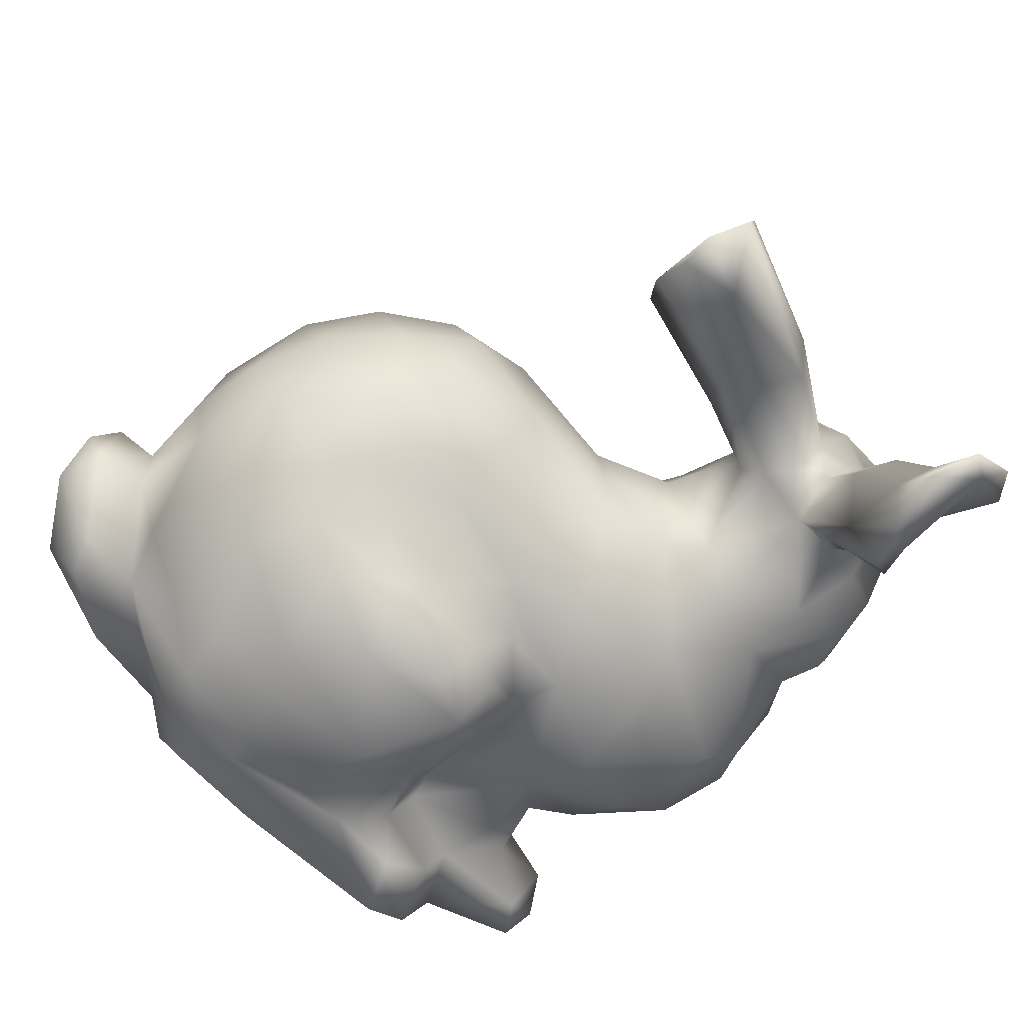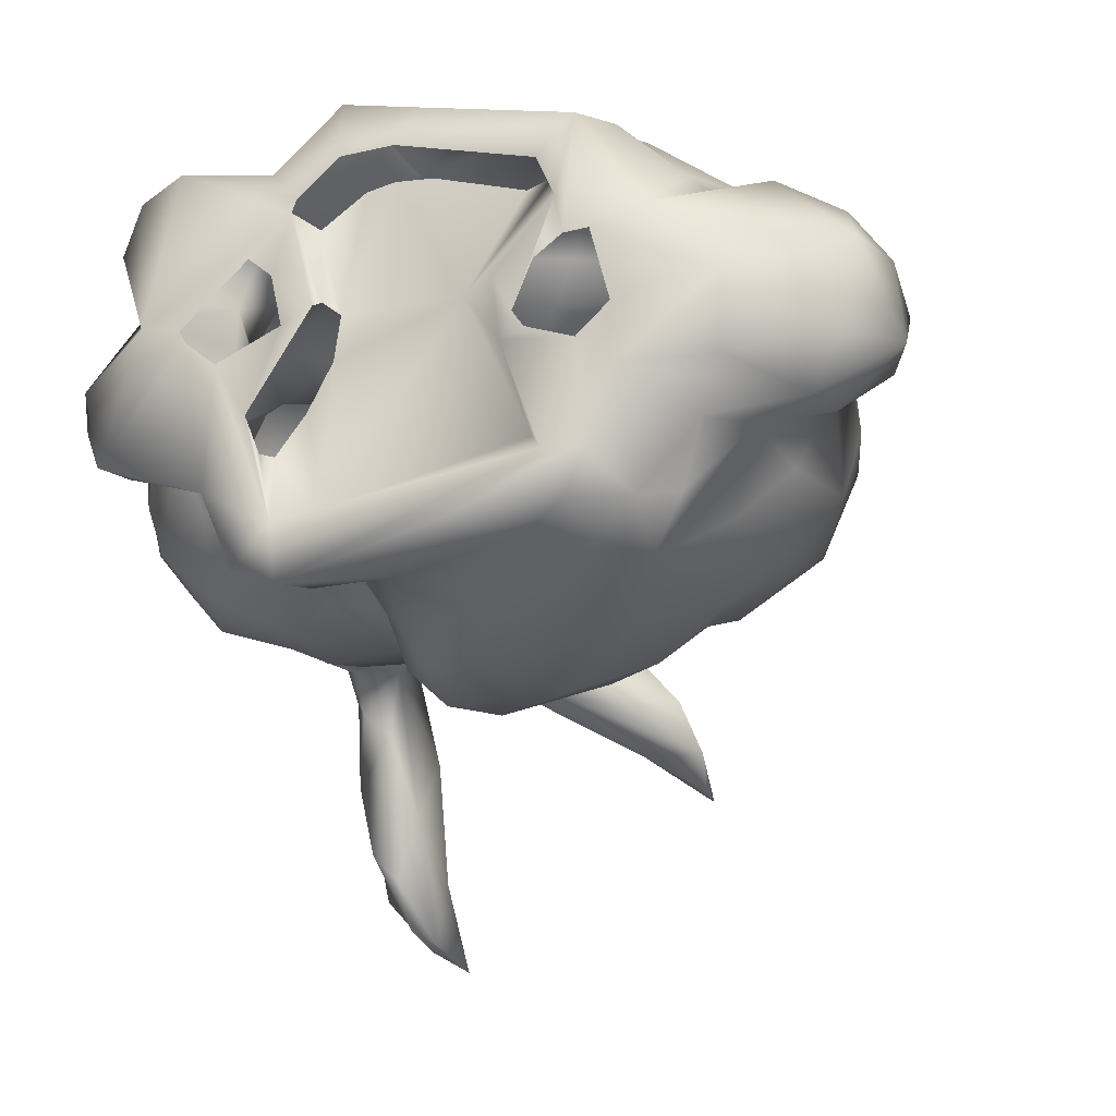
<metadata>
{"format":"obj","ext":"obj","renderer":"f3d","projection":"perspective","resolution":1024,"background":"white","views":[{"elev":-70.9,"azim":145.4,"up":"+Z"},{"elev":-21.2,"azim":21.3,"up":"+Z"}]}
</metadata>
<code>
o bunny
v -0.391 0.3878 0.1182
v -0.04021 0.2242 0.02317
v -0.003492 0.5138 -0.1249
v 0.2591 0.1852 0.2015
v 0.2021 0.2182 0.1939
v 0.06184 0.4501 -0.08155
v -0.3741 0.1303 0.02925
v -0.122 0.5009 -0.0234
v -0.337 0.5134 -0.2724
v -0.08726 0.4924 0.006685
v -0.2005 -0.2715 0.2769
v -0.09944 -0.3061 0.2558
v 0.02414 0.4288 -0.03693
v -0.1983 0.4042 0.06904
v 0.06935 -0.2391 0.2862
v -0.1428 0.4681 -0.04093
v -0.2318 -0.2432 0.2383
v -0.09549 -0.2565 0.2433
v -0.0112 -0.2431 0.3142
v -0.106 -0.2213 0.2351
v 0.3445 0.1469 0.144
v 0.1961 -0.2531 0.269
v 0.1935 -0.2002 0.306
v -0.1064 0.08713 0.2427
v -0.3301 0.327 0.2765
v 0.1276 -0.2047 0.3217
v -0.2331 0.4258 -0.1359
v 0.3335 -0.237 0.1848
v -0.3744 0.2275 -0.01904
v -0.2444 0.3794 -0.02045
v -0.03182 -0.193 0.2132
v 0.01799 -0.2181 0.2778
v -0.3053 0.2851 0.3009
v -0.3332 0.3697 -0.01495
v -0.3919 0.1779 0.009708
v -0.1202 0.2236 0.1371
v -0.159 -0.2193 0.2166
v 0.07672 -0.1624 0.3263
v -0.354 0.2493 0.3108
v -0.2262 0.3582 0.2173
v -0.2396 0.3828 0.2112
v -0.2866 0.4524 -0.07582
v 0.01494 -0.1394 0.2926
v -0.02596 0.5533 -0.04521
v 0.39 -0.2211 0.1946
v -0.1303 -0.118 0.243
v 0.1622 -0.1628 0.3288
v 0.3647 -0.1755 0.1848
v -0.4015 0.1501 0.2297
v 0.07206 0.2003 0.2154
v -0.2784 0.4099 0.1326
v -0.04298 0.1861 0.1784
v 0.4334 -0.1366 0.1729
v 0.04139 -0.1153 0.3211
v 0.3774 0.1008 0.02009
v 0.1149 -0.1092 0.3377
v -0.2888 -0.1429 0.1173
v 0.1948 0.2492 0.1463
v -0.0746 -0.01787 -0.1408
v 0.2109 -0.0617 0.3242
v -0.2271 0.1985 -0.05279
v -0.4 0.07397 0.07022
v 0.3942 -0.1103 0.1498
v -0.2906 0.1596 0.3093
v -0.2116 0.3658 -0.005725
v 0.281 0.2128 0.1373
v 0.08157 0.249 0.006057
v 0.1103 -0.07745 0.347
v -0.3732 0.1285 0.1264
v -0.1546 -0.07169 0.2532
v -0.08231 0.01546 0.2608
v -0.3187 0.03092 -0.08427
v 0.02565 -0.02967 0.3404
v 0.07818 0.06285 0.3092
v -0.2182 -0.06438 0.2551
v -0.1161 -0.01772 0.2526
v 0.1706 0.264 0.07864
v -0.4213 0.1679 0.08896
v -0.1607 -0.006947 0.2696
v 0.1885 0.002333 0.331
v -0.2621 -0.008425 0.2615
v -0.01148 -0.02952 0.3255
v 0.1162 0.1389 0.2579
v -0.05669 -0.01657 0.2518
v 0.4024 0.02372 0.03185
v 0.09583 0.0426 0.3318
v -0.1722 0.1725 0.1988
v -0.2221 0.02757 0.2686
v 0.2288 0.05273 0.2843
v -0.3635 0.04291 -0.03434
v -0.2843 0.4048 0.01027
v -0.2896 0.03311 0.249
v -0.1538 0.05837 0.2586
v 0.07948 0.4806 -0.1383
v -0.01441 0.04624 0.2666
v -0.2209 0.09358 0.248
v -0.4299 0.2161 0.1239
v -0.1393 0.1159 0.2396
v -0.04488 0.07342 0.2578
v 0.1757 0.07151 0.2872
v -0.03399 0.2233 0.0981
v 0.01633 0.1306 0.245
v 0.04902 0.07975 0.2609
v -0.2929 -0.08266 0.213
v -0.3316 0.3886 0.1943
v -0.3018 0.1169 0.2196
v 0.246 0.08819 0.2681
v 0.1322 0.08493 0.2625
v -0.248 0.142 0.2223
v -0.02924 0.04699 -0.1467
v -0.1313 0.4057 0.04577
v -0.1986 0.05196 -0.1294
v -0.2954 0.3195 -0.04457
v 0.2206 -0.3072 0.2577
v -0.02666 -0.3027 0.3222
v 0.2552 -0.2843 0.2497
v -0.08421 0.3751 -0.001921
v 0.1099 0.1461 -0.1215
v -0.201 -0.3096 0.2748
v 0.05944 0.5145 -0.1239
v -0.2303 0.04096 -0.1137
v -0.1073 0.02504 -0.136
v -0.2249 0.2134 0.254
v 0.3074 -0.228 0.2128
v -0.05929 0.4219 -0.07476
v -0.3807 -0.03824 0.06675
v -0.2634 0.1944 0.3109
v 0.4667 -0.2215 0.1221
v 0.3205 0.04927 0.2439
v -0.08612 0.4503 -0.007297
v -0.1682 0.3771 0.07462
v -0.2576 0.5047 -0.2698
v 0.2513 -0.1824 0.2853
v 0.4501 -0.1782 0.171
v -0.1515 0.2462 0.1678
v -0.02943 0.0047 -0.2065
v -0.0243 0.4279 -0.002699
v 0.02422 0.5906 -0.1086
v 0.3428 -0.1518 0.2253
v 0.3896 0.03888 0.1511
v 0.4818 -0.1357 0.1331
v -0.192 0.3115 0.1746
v -0.2434 0.2911 0.2243
v 0.2602 -0.1291 0.2795
v 0.3209 -0.06157 0.2496
v 0.3853 0.008737 -0.04173
v 0.3238 0.03655 -0.1005
v -0.3972 0.2918 0.1703
v -0.4092 0.2805 0.1131
v 0.4129 -0.08204 0.08829
v 0.241 -0.03081 0.3054
v 0.3358 0.0103 0.2422
v -0.3456 0.1402 0.2646
v -0.2411 0.4439 -0.348
v -0.1609 0.3374 0.05576
v -0.4124 0.1761 0.1653
v -0.3232 0.3948 -0.03899
v -0.4181 0.2004 0.2472
v -0.318 0.3742 -0.06438
v 0.2312 -0.3109 -0.09242
v 0.3525 -0.2822 -0.006055
v 0.2562 -0.3077 -0.01202
v 0.2047 -0.2993 -0.1337
v -0.2291 0.5126 -0.3676
v 0.4187 -0.2158 -0.02965
v -0.2437 0.3888 -0.2069
v 0.4556 -0.2284 0.02222
v 0.2576 -0.2506 -0.1202
v -0.1487 0.2857 0.08274
v 0.2514 0.08114 -0.1292
v 0.005769 0.1658 -0.09527
v 0.3162 -0.2315 -0.04184
v 0.2953 -0.2234 -0.1099
v 0.05912 0.07189 -0.1452
v -0.2381 0.4672 -0.2707
v -0.2711 -0.3179 -0.03767
v -0.059 0.2036 -0.04587
v 0.4933 -0.1483 0.0392
v 0.3565 -0.1861 -0.03778
v 0.00786 0.03529 -0.2034
v 0.2552 -0.1942 -0.1591
v 0.3164 -0.1388 -0.1108
v -0.3657 -0.03722 0.1525
v 0.3711 -0.1105 -0.0557
v -0.3113 0.5508 -0.3075
v 0.4876 -0.1033 0.08604
v -0.1661 0.3261 0.01682
v -0.2464 -0.3063 0.252
v -0.1261 0.2164 -0.06437
v -0.2999 0.4518 -0.2356
v 0.3389 -0.03902 -0.1052
v 0.4078 -0.09515 0.02284
v -0.4076 0.308 0.09705
v -0.2853 0.5324 -0.3342
v -0.2952 0.1628 -0.04606
v -0.2602 0.5555 -0.3485
v 0.09447 0.2507 0.1477
v -0.1974 0.3888 0.1668
v -0.317 0.3966 -0.0022
v -0.1212 0.2486 0.0784
v -0.3334 0.4449 -0.1666
v 0.0323 0.5896 -0.1316
v -0.231 0.4009 0.0232
v 0.3329 0.117 -0.06042
v 0.3243 0.1785 0.03402
v -0.2927 0.3372 -0.09163
v 0.4677 -0.09693 0.03238
v -0.2616 0.4656 -0.1375
v 0.4581 -0.09033 0.1261
v 0.1883 0.2448 -0.0133
v 0.2522 0.2341 0.0256
v 0.003164 0.02993 0.3088
v -0.2319 -0.3172 0.1042
v -0.2641 -0.3077 0.195
v 0.2307 0.04187 -0.146
v -0.1045 0.4368 -0.0716
v -0.3099 0.2348 -0.04956
v -0.2955 -0.3102 0.04945
v -0.2368 -0.3063 0.1214
v -0.256 -0.2823 0.1641
v -0.2958 -0.3001 0.009521
v -0.2805 -0.2594 0.03406
v -0.05366 -0.2714 0.3054
v -0.374 0.06759 0.1674
v 0.2801 -0.02466 -0.1457
v -0.3418 -0.02821 0.2022
v -0.2111 -0.2293 0.04142
v -0.3435 0.1845 0.2924
v -0.1686 -0.241 0.1053
v -0.3908 0.3331 0.2135
v -0.2046 -0.1806 0.03551
v -0.1672 -0.1901 0.09135
v -0.3836 0.1725 0.282
v -0.1857 -0.1724 0.135
v 0.2312 0.1073 -0.1114
v -0.3096 0.3675 -0.17
v 0.005863 0.104 -0.1367
v 0.07121 0.5188 -0.1721
v -0.1135 -0.2585 -0.1337
v -0.1216 -0.3161 -0.1627
v -0.2558 -0.2816 -0.03822
v -0.399 0.2717 0.03115
v -0.1783 0.2344 -0.03101
v -0.2939 0.3745 -0.252
v -0.1778 -0.2206 0.1613
v -0.2077 -0.2343 -0.01681
v -0.411 0.3661 0.09198
v -0.06358 -0.2598 -0.1705
v -0.03721 -0.2217 -0.1391
v -0.2659 0.4244 -0.3321
v -0.06579 -0.215 -0.06516
v -0.1985 -0.1626 -0.03143
v -0.03519 -0.1641 -0.1539
v 0.2282 0.1918 -0.07361
v -0.06417 -0.1799 -0.06545
v 0.06784 0.5567 -0.1759
v 0.1643 0.07388 -0.1323
v -0.07524 0.1252 -0.1165
v -0.01106 -0.1248 -0.2092
v -0.3383 -0.0718 -0.02817
v -0.3571 -0.07255 0.02551
v 0.1236 0.04766 -0.1928
v 0.1539 0.1646 -0.1126
v -0.05503 -0.05898 -0.1899
v -0.3782 -0.00719 -0.002059
v -0.3454 0.2986 -0.01825
v -0.4012 0.02193 0.1163
v 0.1871 0.01526 -0.1882
v 0.09074 0.2224 -0.05198
v -0.07527 -0.3165 -0.1831
v -0.1408 -0.2578 -0.06698
v -0.1955 0.1285 -0.1089
v -0.1874 0.3412 -0.003084
v 0.01569 -0.2475 -0.1658
v -0.1552 -0.3176 -0.08154
v -0.1476 0.2474 -0.000863
v 0.09959 -0.3158 -0.1419
v 0.1559 -0.2617 -0.1456
v -0.2436 0.326 -0.04385
v 0.08704 -0.2284 -0.1852
v 0.1674 -0.2175 -0.1761
v 0.2126 -0.2383 -0.1517
v 0.4281 -0.1686 -0.02976
v 0.1627 -0.1482 -0.1924
v -0.1651 -0.1197 -0.07889
v -0.1727 -0.2061 -0.04751
v 0.0418 -0.137 -0.2208
v 0.2505 -0.1343 -0.1651
v -0.3401 -0.09776 0.09439
v 0.185 -0.08979 -0.1959
v -0.2517 -0.1454 -0.01774
v 0.1076 -0.03263 -0.224
v -0.08077 -0.06542 -0.1133
v -0.1409 -0.06135 -0.1113
v -0.01757 -0.04291 -0.227
v -0.2717 -0.07427 -0.0908
v 0.02806 -0.01031 -0.2323
v -0.1958 -0.04192 -0.1249
v 0.1891 -0.3133 -0.08711
v -0.08185 -0.3166 -0.1227
v 0.1713 -0.2886 -0.0626
v -0.03984 -0.2902 -0.1038
v 0.1489 -0.3149 0.0274
v 0.2201 -0.3059 0.02227
v 0.2554 -0.3073 0.05278
v -0.1027 -0.3037 -0.04349
v 0.359 -0.3003 0.06772
v -0.0932 -0.2898 -0.0433
v 0.1729 -0.3147 0.03731
v -0.1818 -0.3182 0.08095
v -0.1115 -0.3193 -0.008599
v 0.1019 -0.2918 0.09151
v 0.1391 -0.3129 0.09613
v 0.1615 -0.3166 0.05431
v -0.1496 -0.3146 0.05348
v -0.06041 -0.2903 -0.002487
v -0.03257 -0.2925 0.04654
v 0.2363 -0.3103 0.1304
v 0.2642 -0.3013 0.08283
v -0.08377 -0.3066 0.08737
v 0.1804 -0.3116 0.1074
v 0.2826 -0.3033 0.1508
v 0.2111 -0.3143 0.127
v -0.1001 -0.3028 0.06393
v -0.04326 -0.3208 0.09484
v -0.1713 -0.1445 0.2
v -0.1876 -0.3199 0.09366
v -0.03866 -0.3083 0.1028
v -0.02508 -0.2945 0.09306
v 0.201 -0.3094 0.1723
v 0.1922 -0.2913 0.2011
v -0.09467 -0.3099 0.1418
v 0.02478 -0.2857 0.2335
v -0.3226 0.1173 0.21
v -0.1159 -0.3186 0.1596
v 0.1829 -0.3114 0.2149
v 0.1634 -0.284 0.1971
v -0.2804 -0.1549 0.06244
v -0.07381 -0.313 0.2052
v -0.05124 -0.2918 0.1919
v 0.06522 -0.2844 0.2302
v -0.06707 -0.3146 0.2187
v 0.05709 -0.307 0.2988
v -0.005832 -0.286 0.228
v 0.03474 -0.3118 0.2588
v -0.02363 -0.3127 0.2576
v -0.267 0.3858 -0.2833
v -0.2618 0.343 -0.1154
f 186 209 141
f 199 1 51
f 126 261 289
f 208 42 30
f 27 132 208
f 67 77 210
f 33 25 39
f 285 298 294
f 61 217 279
f 196 185 132
f 64 127 39
f 127 33 39
f 90 267 62
f 348 166 279
f 165 178 167
f 146 85 150
f 193 247 34
f 96 109 106
f 140 85 55
f 92 96 106
f 92 81 88
f 23 47 26
f 2 101 197
f 75 81 104
f 80 89 86
f 184 146 192
f 56 60 68
f 200 169 135
f 29 195 35
f 3 238 94
f 23 26 22
f 149 148 193
f 88 96 92
f 86 89 100
f 192 146 150
f 75 88 81
f 109 96 87
f 80 86 68
f 178 186 141
f 279 206 348
f 75 326 70
f 75 79 88
f 151 107 89
f 88 93 96
f 96 98 87
f 93 98 96
f 107 108 100
f 79 75 70
f 88 79 93
f 45 53 48
f 15 22 26
f 67 197 77
f 79 76 93
f 98 36 87
f 11 20 37
f 46 76 70
f 76 79 70
f 24 98 93
f 46 71 76
f 111 10 14
f 11 18 20
f 93 76 24
f 107 4 108
f 71 24 76
f 46 84 71
f 52 36 98
f 20 84 46
f 99 24 71
f 24 52 98
f 55 21 140
f 18 31 20
f 108 4 83
f 131 14 198
f 84 95 71
f 158 148 156
f 95 99 71
f 31 84 20
f 197 101 52
f 102 24 99
f 102 52 24
f 89 107 100
f 63 53 209
f 102 50 52
f 99 95 102
f 47 60 56
f 5 58 197
f 77 211 210
f 19 15 32
f 197 50 5
f 17 37 245
f 270 240 248
f 50 83 5
f 68 60 151
f 151 80 68
f 77 197 58
f 86 82 73
f 86 212 82
f 45 48 28
f 86 74 212
f 193 34 266
f 77 58 211
f 53 63 48
f 54 68 73
f 103 83 102
f 197 52 50
f 15 38 32
f 108 83 103
f 68 86 73
f 83 50 102
f 56 68 54
f 178 207 186
f 15 26 38
f 38 47 56
f 38 26 47
f 14 10 8
f 23 144 47
f 137 130 111
f 261 260 289
f 127 143 33
f 33 143 41
f 109 127 64
f 141 209 53
f 123 127 109
f 138 120 256
f 128 134 45
f 123 143 127
f 124 22 116
f 40 41 143
f 12 11 119
f 144 23 133
f 250 154 347
f 109 87 123
f 133 23 22
f 142 40 143
f 13 6 137
f 123 142 143
f 129 151 145
f 123 135 142
f 151 89 80
f 129 21 4
f 144 145 60
f 123 87 135
f 40 142 198
f 139 145 133
f 133 145 144
f 161 165 167
f 129 107 151
f 187 125 117
f 129 4 107
f 129 140 21
f 131 111 14
f 114 22 15
f 152 129 145
f 145 151 60
f 115 223 12
f 135 87 36
f 63 140 139
f 117 13 137
f 13 117 6
f 6 130 137
f 322 45 28
f 115 19 223
f 160 168 162
f 4 5 83
f 120 130 6
f 343 19 115
f 299 300 270
f 128 141 134
f 139 152 145
f 328 339 325
f 122 258 237
f 139 140 152
f 120 138 130
f 130 44 10
f 312 317 302
f 85 146 55
f 124 139 133
f 167 307 161
f 114 116 22
f 130 10 111
f 53 45 134
f 152 140 129
f 111 131 117
f 124 133 22
f 343 15 19
f 125 94 6
f 48 63 139
f 155 187 117
f 20 46 37
f 134 141 53
f 28 48 124
f 47 144 60
f 48 139 124
f 138 44 130
f 117 137 111
f 154 166 347
f 166 27 279
f 312 333 329
f 271 251 239
f 181 182 179
f 242 78 97
f 120 94 256
f 347 244 250
f 184 182 191
f 7 78 35
f 181 179 173
f 206 279 113
f 175 132 27
f 146 147 204
f 78 242 35
f 189 276 2
f 191 146 184
f 148 230 247
f 110 174 180
f 18 11 12
f 149 193 242
f 173 179 172
f 279 27 30
f 267 90 265
f 126 267 265
f 322 116 114
f 222 229 227
f 173 172 168
f 183 267 126
f 182 184 179
f 180 297 136
f 110 122 237
f 255 294 293
f 116 322 124
f 168 172 162
f 169 187 155
f 163 168 160
f 154 175 166
f 193 148 247
f 230 1 247
f 117 131 155
f 342 12 119
f 17 245 220
f 163 160 277
f 154 164 175
f 150 140 63
f 27 166 175
f 348 347 166
f 146 204 55
f 167 178 128
f 142 131 198
f 169 155 142
f 128 178 141
f 142 155 131
f 307 167 128
f 85 140 150
f 42 91 30
f 196 132 164
f 276 169 200
f 27 208 30
f 207 209 186
f 150 209 207
f 150 63 209
f 78 7 69
f 192 150 207
f 62 69 7
f 44 8 10
f 41 40 198
f 198 51 41
f 67 2 197
f 185 9 42
f 132 185 42
f 41 51 105
f 156 97 78
f 34 1 199
f 199 51 91
f 132 175 164
f 97 148 149
f 203 51 14
f 200 101 2
f 42 199 91
f 101 200 36
f 188 17 214
f 41 105 25
f 55 205 21
f 202 138 256
f 34 247 1
f 51 1 105
f 200 135 36
f 66 4 21
f 91 51 203
f 91 203 30
f 21 205 66
f 55 204 205
f 101 36 52
f 276 200 2
f 169 142 135
f 220 245 219
f 14 51 198
f 205 211 66
f 66 5 4
f 204 211 205
f 100 108 74
f 49 158 156
f 58 5 66
f 138 8 44
f 193 266 242
f 211 58 66
f 132 42 208
f 19 18 223
f 216 16 3
f 54 38 56
f 37 46 326
f 199 42 9
f 84 212 95
f 82 212 84
f 84 43 82
f 199 9 157
f 84 31 43
f 11 17 188
f 103 102 95
f 125 6 117
f 17 220 214
f 245 326 234
f 230 25 105
f 236 348 206
f 204 254 211
f 228 39 233
f 32 43 31
f 54 43 32
f 104 81 226
f 54 73 43
f 92 224 226
f 39 25 230
f 218 222 221
f 120 6 94
f 73 82 43
f 224 92 106
f 19 32 31
f 245 37 326
f 183 226 267
f 219 222 218
f 216 3 125
f 226 224 267
f 212 103 95
f 19 31 18
f 232 231 229
f 105 1 230
f 81 92 226
f 59 122 110
f 12 223 18
f 14 8 203
f 229 231 227
f 212 74 103
f 153 64 228
f 224 106 334
f 233 39 158
f 39 230 158
f 118 171 269
f 215 262 257
f 185 196 194
f 249 259 274
f 9 185 194
f 244 190 250
f 250 190 194
f 190 9 194
f 158 230 148
f 190 201 9
f 269 254 263
f 259 264 295
f 264 136 295
f 253 264 259
f 59 136 264
f 159 201 190
f 259 249 253
f 253 293 264
f 59 180 136
f 229 245 232
f 86 100 74
f 244 159 190
f 224 334 69
f 264 293 59
f 331 337 312
f 253 249 255
f 236 206 159
f 159 244 236
f 240 275 239
f 253 255 293
f 275 176 241
f 201 157 9
f 271 239 275
f 251 255 249
f 245 229 219
f 254 204 235
f 245 234 232
f 156 148 97
f 204 170 235
f 296 260 72
f 8 138 202
f 301 303 312
f 149 242 97
f 206 34 159
f 157 201 159
f 33 41 25
f 118 237 171
f 113 34 206
f 8 202 16
f 224 69 62
f 260 90 72
f 207 283 192
f 317 316 302
f 267 224 62
f 297 262 292
f 219 229 222
f 260 265 90
f 157 159 34
f 7 195 90
f 174 257 262
f 291 260 296
f 266 34 113
f 222 246 241
f 174 110 237
f 199 157 34
f 62 7 90
f 222 241 221
f 246 252 286
f 260 126 265
f 203 16 65
f 231 252 246
f 260 261 126
f 203 8 16
f 227 231 246
f 35 242 29
f 64 39 228
f 227 246 222
f 171 237 258
f 251 249 239
f 147 225 215
f 192 179 184
f 147 146 191
f 215 225 268
f 337 341 312
f 286 271 246
f 170 147 215
f 174 262 180
f 67 210 269
f 192 283 179
f 325 339 332
f 165 283 178
f 215 268 262
f 325 332 320
f 325 320 311
f 263 118 269
f 203 65 30
f 262 297 180
f 65 279 30
f 248 274 270
f 2 67 177
f 65 273 279
f 257 174 118
f 164 154 250
f 273 243 279
f 177 67 171
f 210 254 269
f 243 189 61
f 189 272 61
f 211 254 210
f 187 276 243
f 191 225 147
f 67 269 171
f 169 276 187
f 276 189 243
f 283 207 178
f 204 147 170
f 38 54 32
f 171 258 177
f 254 235 263
f 239 249 248
f 189 258 272
f 189 2 177
f 74 108 103
f 177 258 189
f 257 170 215
f 90 195 72
f 17 11 37
f 29 217 195
f 217 266 113
f 271 241 246
f 165 172 283
f 172 179 283
f 256 3 202
f 61 279 243
f 29 266 217
f 162 165 161
f 251 285 255
f 112 121 272
f 296 72 298
f 162 172 165
f 216 125 273
f 291 285 252
f 187 243 273
f 332 339 335
f 182 181 288
f 182 288 191
f 72 195 272
f 288 225 191
f 122 112 258
f 173 168 181
f 288 290 225
f 342 119 339
f 168 282 181
f 286 285 251
f 294 122 293
f 271 286 251
f 163 282 168
f 180 59 110
f 303 313 312
f 296 298 285
f 282 281 181
f 281 288 181
f 275 241 271
f 7 35 195
f 290 268 225
f 163 278 282
f 288 281 284
f 288 284 290
f 285 294 255
f 121 72 272
f 293 122 59
f 278 281 282
f 118 235 257
f 118 263 235
f 292 268 290
f 257 235 170
f 65 16 216
f 287 290 284
f 290 287 292
f 281 280 284
f 294 298 122
f 217 113 279
f 280 287 284
f 278 280 281
f 252 285 286
f 174 237 118
f 272 195 61
f 163 277 278
f 298 112 122
f 268 292 262
f 277 270 278
f 274 280 278
f 329 340 328
f 278 270 274
f 3 16 202
f 340 339 328
f 121 112 298
f 112 272 258
f 194 164 250
f 309 303 304
f 3 256 238
f 274 259 280
f 259 287 280
f 72 121 298
f 242 266 29
f 296 285 291
f 287 295 292
f 277 299 270
f 292 295 297
f 176 221 241
f 259 295 287
f 248 249 274
f 153 228 233
f 295 136 297
f 125 3 94
f 273 65 216
f 195 217 61
f 323 114 330
f 114 336 330
f 114 345 336
f 314 313 303
f 346 12 342
f 331 330 336
f 348 244 347
f 343 115 346
f 348 236 244
f 307 305 162
f 305 318 319
f 322 114 323
f 162 305 304
f 273 125 187
f 318 322 323
f 307 318 305
f 307 322 318
f 69 156 78
f 128 45 322
f 69 334 156
f 334 49 156
f 304 299 160
f 160 299 277
f 218 213 219
f 301 312 302
f 161 307 162
f 49 153 233
f 299 301 302
f 158 49 233
f 309 314 303
f 333 344 329
f 312 329 317
f 334 153 49
f 344 340 329
f 126 289 183
f 289 57 183
f 106 153 334
f 260 338 289
f 343 346 345
f 338 57 289
f 64 153 106
f 128 322 307
f 176 218 221
f 291 252 338
f 104 183 57
f 104 226 183
f 94 238 256
f 330 313 314
f 252 231 338
f 330 312 313
f 109 64 106
f 323 330 321
f 124 322 28
f 275 310 176
f 338 232 57
f 188 119 11
f 213 218 176
f 331 312 330
f 231 232 338
f 57 326 104
f 321 330 314
f 327 176 310
f 327 213 176
f 234 57 232
f 234 326 57
f 326 75 104
f 220 219 214
f 299 304 303
f 275 315 310
f 213 214 219
f 240 300 275
f 213 188 214
f 335 213 327
f 315 275 300
f 311 315 300
f 306 311 300
f 240 239 248
f 300 240 270
f 119 188 213
f 194 196 164
f 338 260 291
f 302 308 300
f 308 306 300
f 114 15 343
f 114 343 345
f 339 213 335
f 162 304 160
f 46 70 326
f 302 316 308
f 312 341 333
f 320 315 311
f 320 324 315
f 299 303 301
f 119 213 339
f 300 299 302
f 115 12 346

</code>
